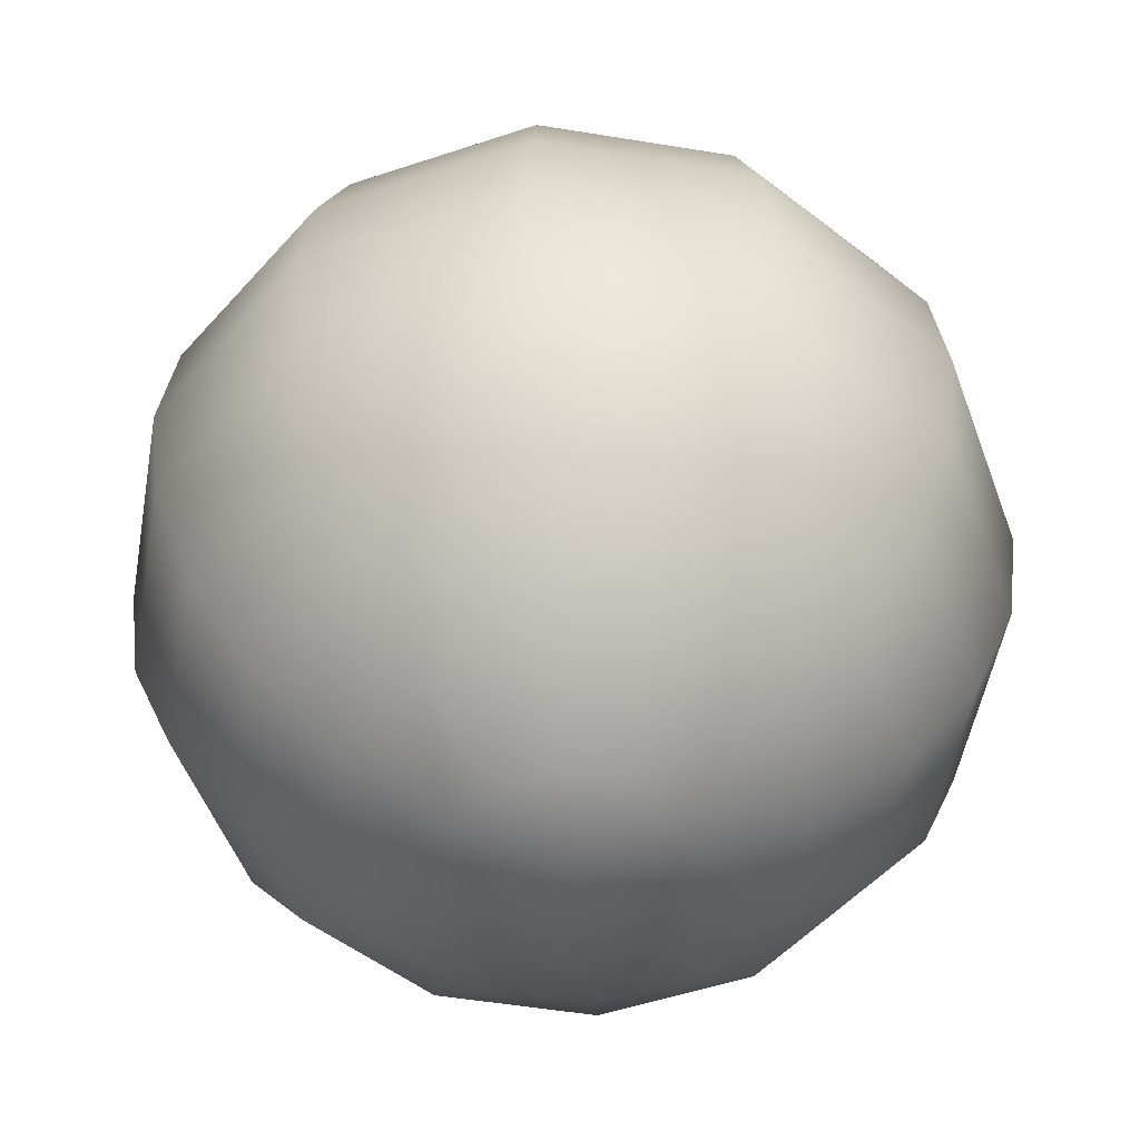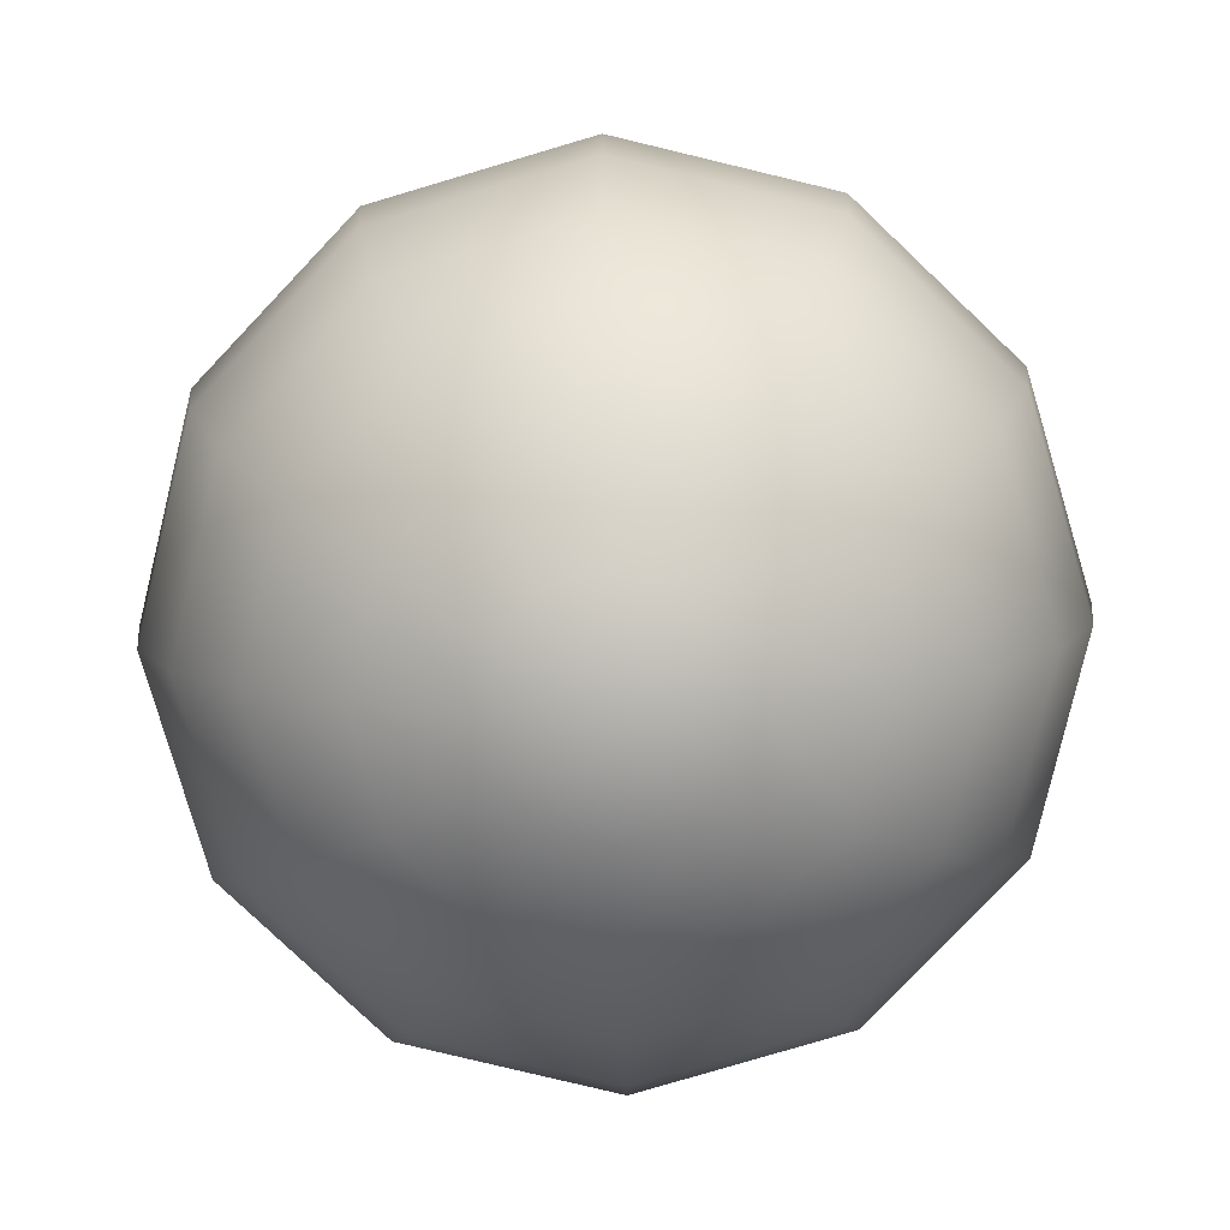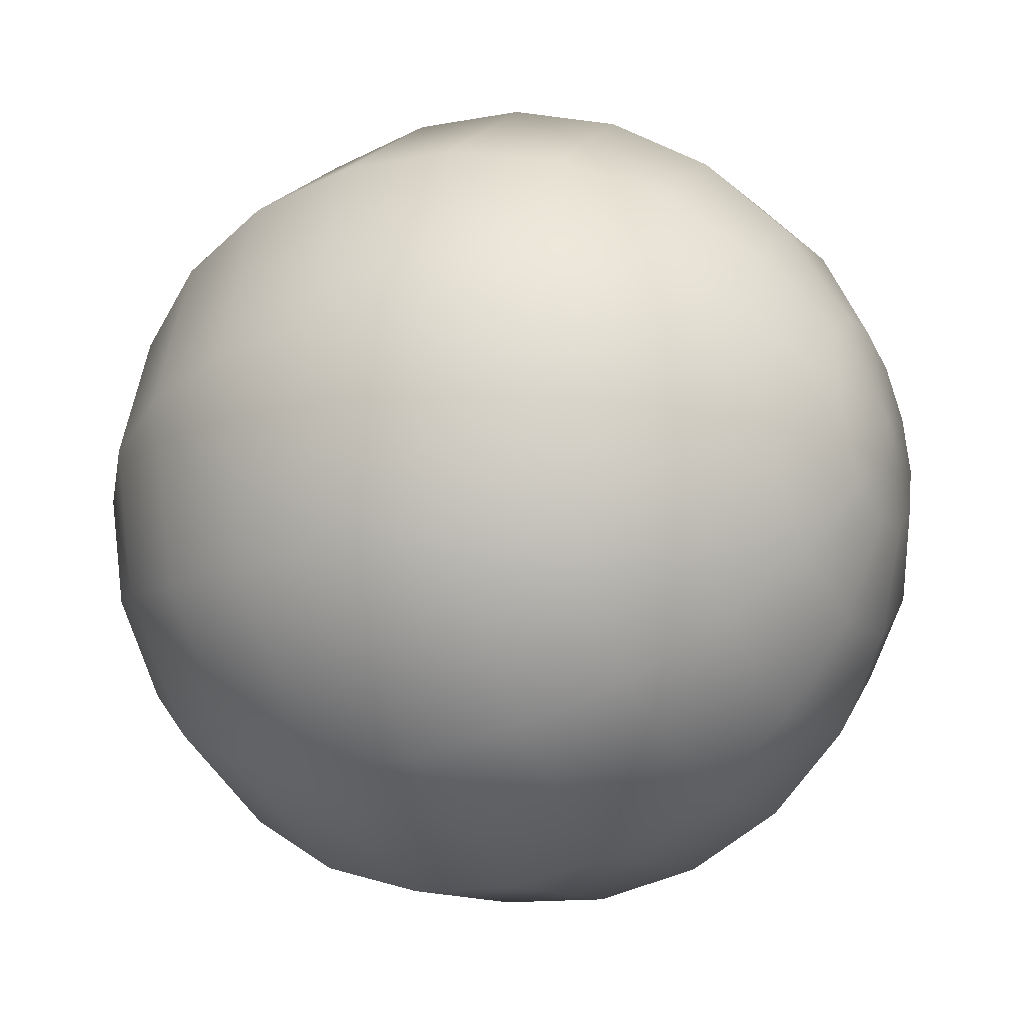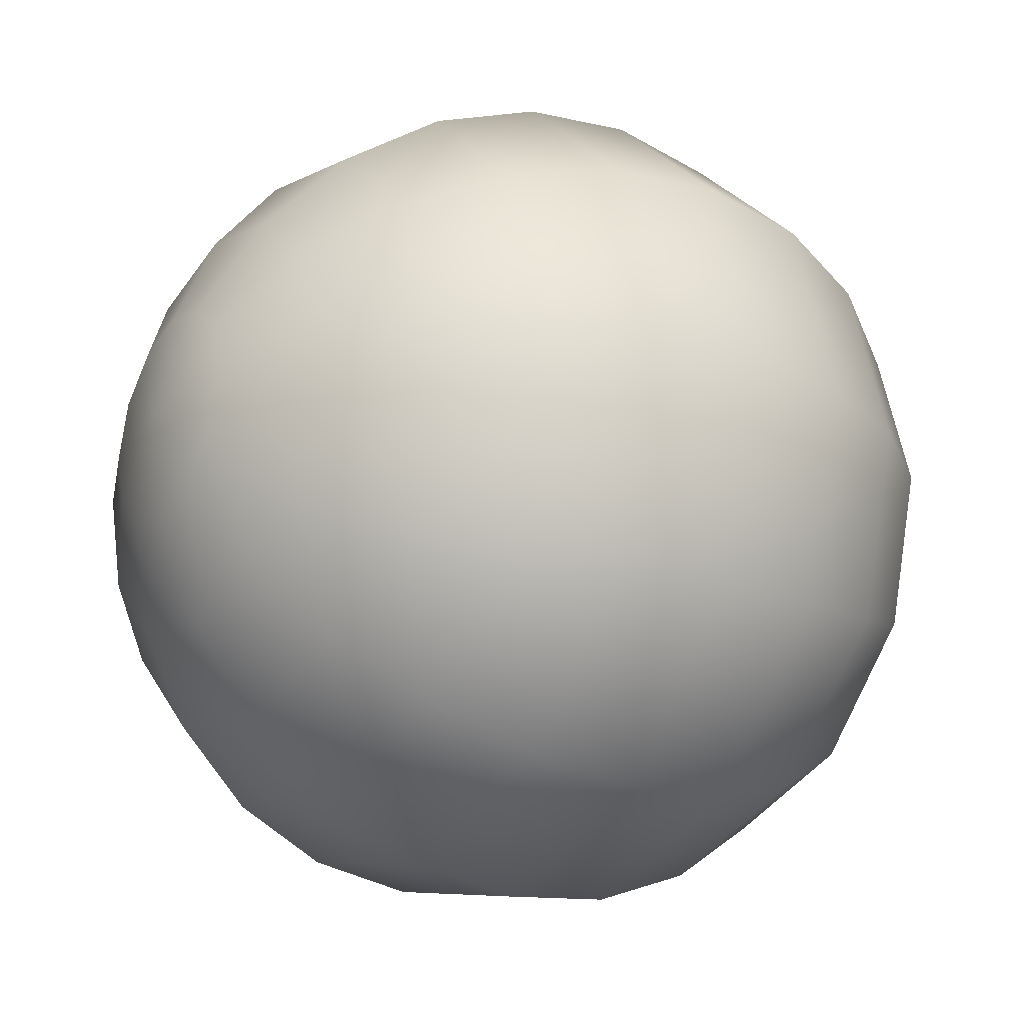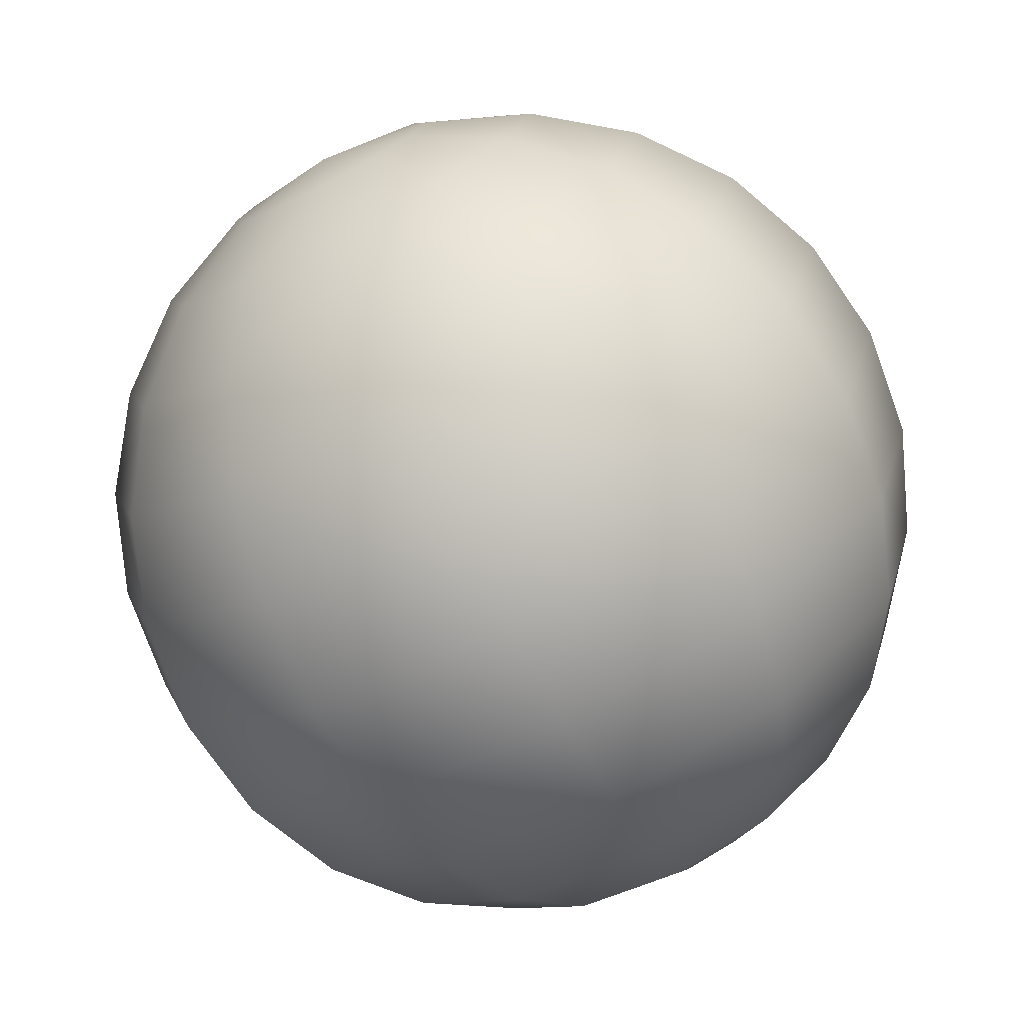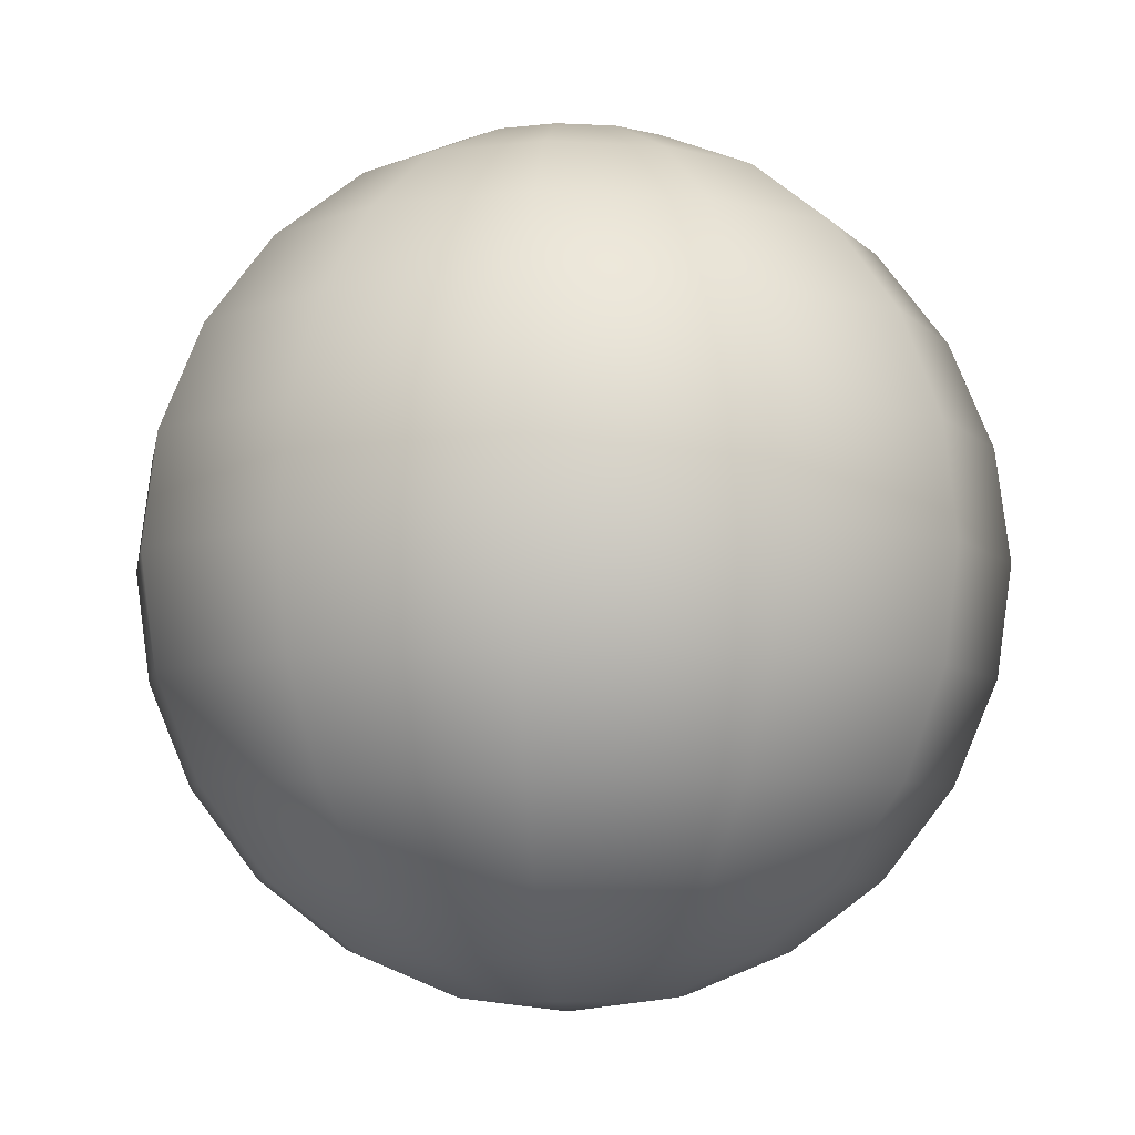
<metadata>
{"format":"obj","ext":"obj","renderer":"f3d","projection":"perspective","resolution":1024,"background":"white","views":[{"elev":-51.7,"azim":124.9,"up":"+Y"},{"elev":-80.0,"azim":151.5,"up":"+Y"},{"elev":-28.5,"azim":117.0,"up":"+Z"},{"elev":-24.5,"azim":-123.4,"up":"+Z"},{"elev":-75.4,"azim":-152.7,"up":"+Z"},{"elev":-5.7,"azim":125.6,"up":"+Y"}]}
</metadata>
<code>
g default
v 0.07094 -0.3057 -0.04096
v 0.04096 -0.3057 -0.07094
v 0 -0.3057 -0.08192
v -0.04096 -0.3057 -0.07094
v -0.07094 -0.3057 -0.04096
v -0.08191 -0.3057 0
v -0.07094 -0.3057 0.04096
v -0.04096 -0.3057 0.07094
v 0 -0.3057 0.08192
v 0.04096 -0.3057 0.07094
v 0.07094 -0.3057 0.04096
v 0.08191 -0.3057 0
v 0.137 -0.2741 -0.07912
v 0.07912 -0.2741 -0.137
v 0 -0.2741 -0.1582
v -0.07912 -0.2741 -0.137
v -0.137 -0.2741 -0.07912
v -0.1582 -0.2741 0
v -0.137 -0.2741 0.07912
v -0.07912 -0.2741 0.137
v 0 -0.2741 0.1582
v 0.07912 -0.2741 0.137
v 0.137 -0.2741 0.07912
v 0.1582 -0.2741 0
v 0.1938 -0.2238 -0.1119
v 0.1119 -0.2238 -0.1938
v 0 -0.2238 -0.2238
v -0.1119 -0.2238 -0.1938
v -0.1938 -0.2238 -0.1119
v -0.2238 -0.2238 0
v -0.1938 -0.2238 0.1119
v -0.1119 -0.2238 0.1938
v 0 -0.2238 0.2238
v 0.1119 -0.2238 0.1938
v 0.1938 -0.2238 0.1119
v 0.2238 -0.2238 0
v 0.2374 -0.1582 -0.137
v 0.137 -0.1582 -0.2374
v 0 -0.1582 -0.2741
v -0.137 -0.1582 -0.2374
v -0.2374 -0.1582 -0.137
v -0.2741 -0.1582 0
v -0.2374 -0.1582 0.137
v -0.137 -0.1582 0.2374
v 0 -0.1582 0.2741
v 0.137 -0.1582 0.2374
v 0.2374 -0.1582 0.137
v 0.2741 -0.1582 0
v 0.2648 -0.08191 -0.1529
v 0.1529 -0.08191 -0.2648
v 0 -0.08191 -0.3057
v -0.1529 -0.08191 -0.2648
v -0.2648 -0.08191 -0.1529
v -0.3057 -0.08191 0
v -0.2648 -0.08191 0.1529
v -0.1529 -0.08191 0.2648
v 0 -0.08191 0.3057
v 0.1529 -0.08191 0.2648
v 0.2648 -0.08191 0.1529
v 0.3057 -0.08191 0
v 0.2741 0 -0.1582
v 0.1582 0 -0.2741
v 0 0 -0.3165
v -0.1582 0 -0.2741
v -0.2741 0 -0.1582
v -0.3165 0 0
v -0.2741 0 0.1582
v -0.1582 0 0.2741
v 0 0 0.3165
v 0.1582 0 0.2741
v 0.2741 0 0.1582
v 0.3165 0 0
v 0.2648 0.08192 -0.1529
v 0.1529 0.08192 -0.2648
v 0 0.08192 -0.3057
v -0.1529 0.08192 -0.2648
v -0.2648 0.08192 -0.1529
v -0.3057 0.08192 0
v -0.2648 0.08192 0.1529
v -0.1529 0.08192 0.2648
v 0 0.08192 0.3057
v 0.1529 0.08192 0.2648
v 0.2648 0.08192 0.1529
v 0.3057 0.08192 0
v 0.2374 0.1582 -0.137
v 0.137 0.1582 -0.2374
v 0 0.1582 -0.2741
v -0.137 0.1582 -0.2374
v -0.2374 0.1582 -0.137
v -0.2741 0.1582 0
v -0.2374 0.1582 0.137
v -0.137 0.1582 0.2374
v 0 0.1582 0.2741
v 0.137 0.1582 0.2374
v 0.2374 0.1582 0.137
v 0.2741 0.1582 0
v 0.1938 0.2238 -0.1119
v 0.1119 0.2238 -0.1938
v 0 0.2238 -0.2238
v -0.1119 0.2238 -0.1938
v -0.1938 0.2238 -0.1119
v -0.2238 0.2238 0
v -0.1938 0.2238 0.1119
v -0.1119 0.2238 0.1938
v 0 0.2238 0.2238
v 0.1119 0.2238 0.1938
v 0.1938 0.2238 0.1119
v 0.2238 0.2238 0
v 0.137 0.2741 -0.07912
v 0.07912 0.2741 -0.137
v 0 0.2741 -0.1582
v -0.07912 0.2741 -0.137
v -0.137 0.2741 -0.07912
v -0.1582 0.2741 0
v -0.137 0.2741 0.07912
v -0.07912 0.2741 0.137
v 0 0.2741 0.1582
v 0.07912 0.2741 0.137
v 0.137 0.2741 0.07912
v 0.1582 0.2741 0
v 0.07094 0.3057 -0.04096
v 0.04096 0.3057 -0.07094
v 0 0.3057 -0.08192
v -0.04096 0.3057 -0.07094
v -0.07094 0.3057 -0.04096
v -0.08191 0.3057 0
v -0.07094 0.3057 0.04096
v -0.04096 0.3057 0.07094
v 0 0.3057 0.08192
v 0.04096 0.3057 0.07094
v 0.07094 0.3057 0.04096
v 0.08191 0.3057 0
v 0 -0.3165 0
v 0 0.3165 0
g mSnowBall
f 1 2 14 13
f 2 3 15 14
f 3 4 16 15
f 4 5 17 16
f 5 6 18 17
f 6 7 19 18
f 7 8 20 19
f 8 9 21 20
f 9 10 22 21
f 10 11 23 22
f 11 12 24 23
f 12 1 13 24
f 13 14 26 25
f 14 15 27 26
f 15 16 28 27
f 16 17 29 28
f 17 18 30 29
f 18 19 31 30
f 19 20 32 31
f 20 21 33 32
f 21 22 34 33
f 22 23 35 34
f 23 24 36 35
f 24 13 25 36
f 25 26 38 37
f 26 27 39 38
f 27 28 40 39
f 28 29 41 40
f 29 30 42 41
f 30 31 43 42
f 31 32 44 43
f 32 33 45 44
f 33 34 46 45
f 34 35 47 46
f 35 36 48 47
f 36 25 37 48
f 37 38 50 49
f 38 39 51 50
f 39 40 52 51
f 40 41 53 52
f 41 42 54 53
f 42 43 55 54
f 43 44 56 55
f 44 45 57 56
f 45 46 58 57
f 46 47 59 58
f 47 48 60 59
f 48 37 49 60
f 49 50 62 61
f 50 51 63 62
f 51 52 64 63
f 52 53 65 64
f 53 54 66 65
f 54 55 67 66
f 55 56 68 67
f 56 57 69 68
f 57 58 70 69
f 58 59 71 70
f 59 60 72 71
f 60 49 61 72
f 61 62 74 73
f 62 63 75 74
f 63 64 76 75
f 64 65 77 76
f 65 66 78 77
f 66 67 79 78
f 67 68 80 79
f 68 69 81 80
f 69 70 82 81
f 70 71 83 82
f 71 72 84 83
f 72 61 73 84
f 73 74 86 85
f 74 75 87 86
f 75 76 88 87
f 76 77 89 88
f 77 78 90 89
f 78 79 91 90
f 79 80 92 91
f 80 81 93 92
f 81 82 94 93
f 82 83 95 94
f 83 84 96 95
f 84 73 85 96
f 85 86 98 97
f 86 87 99 98
f 87 88 100 99
f 88 89 101 100
f 89 90 102 101
f 90 91 103 102
f 91 92 104 103
f 92 93 105 104
f 93 94 106 105
f 94 95 107 106
f 95 96 108 107
f 96 85 97 108
f 97 98 110 109
f 98 99 111 110
f 99 100 112 111
f 100 101 113 112
f 101 102 114 113
f 102 103 115 114
f 103 104 116 115
f 104 105 117 116
f 105 106 118 117
f 106 107 119 118
f 107 108 120 119
f 108 97 109 120
f 109 110 122 121
f 110 111 123 122
f 111 112 124 123
f 112 113 125 124
f 113 114 126 125
f 114 115 127 126
f 115 116 128 127
f 116 117 129 128
f 117 118 130 129
f 118 119 131 130
f 119 120 132 131
f 120 109 121 132
f 2 1 133
f 3 2 133
f 4 3 133
f 5 4 133
f 6 5 133
f 7 6 133
f 8 7 133
f 9 8 133
f 10 9 133
f 11 10 133
f 12 11 133
f 1 12 133
f 121 122 134
f 122 123 134
f 123 124 134
f 124 125 134
f 125 126 134
f 126 127 134
f 127 128 134
f 128 129 134
f 129 130 134
f 130 131 134
f 131 132 134
f 132 121 134

</code>
